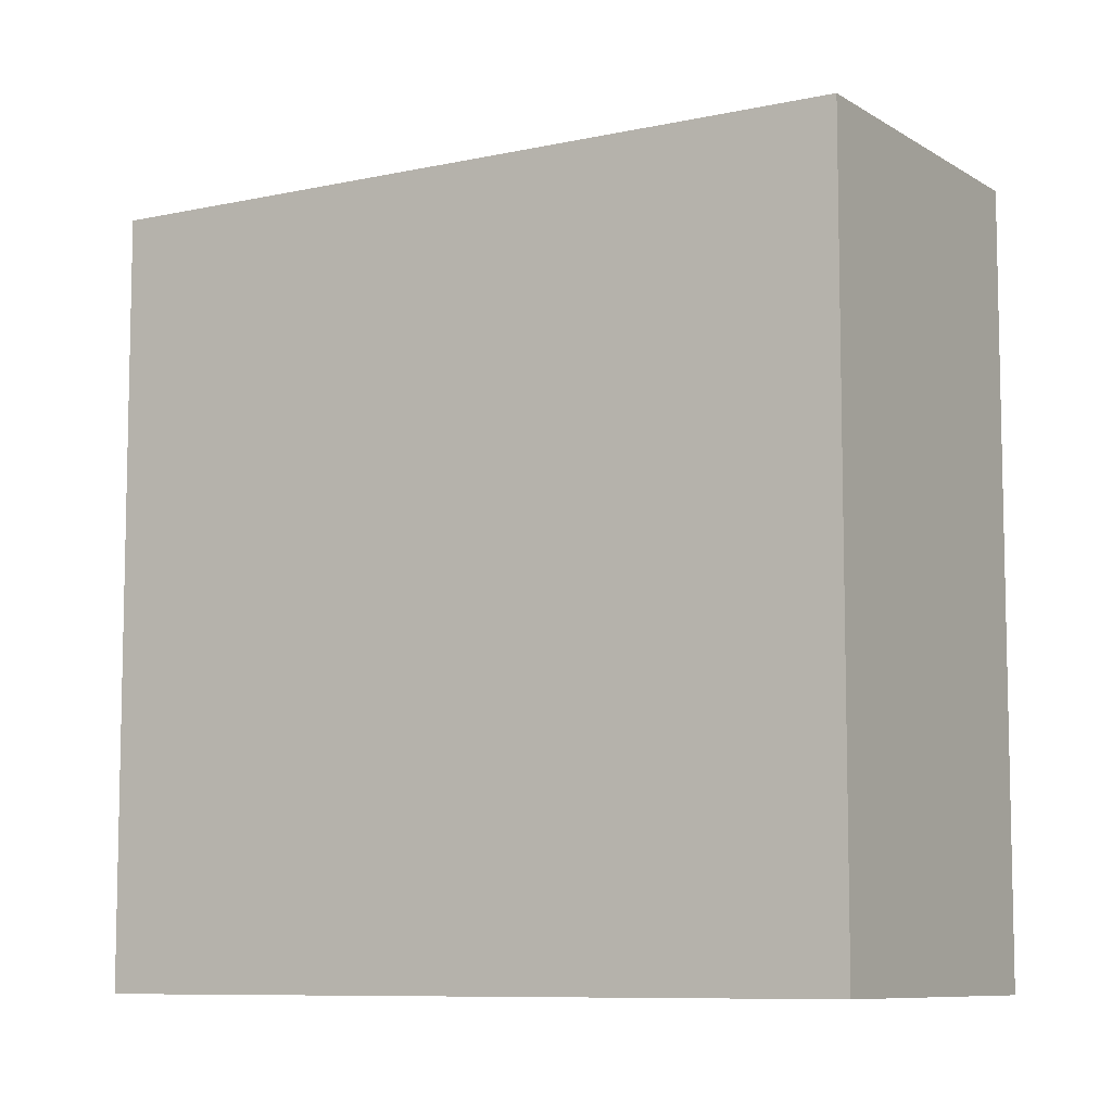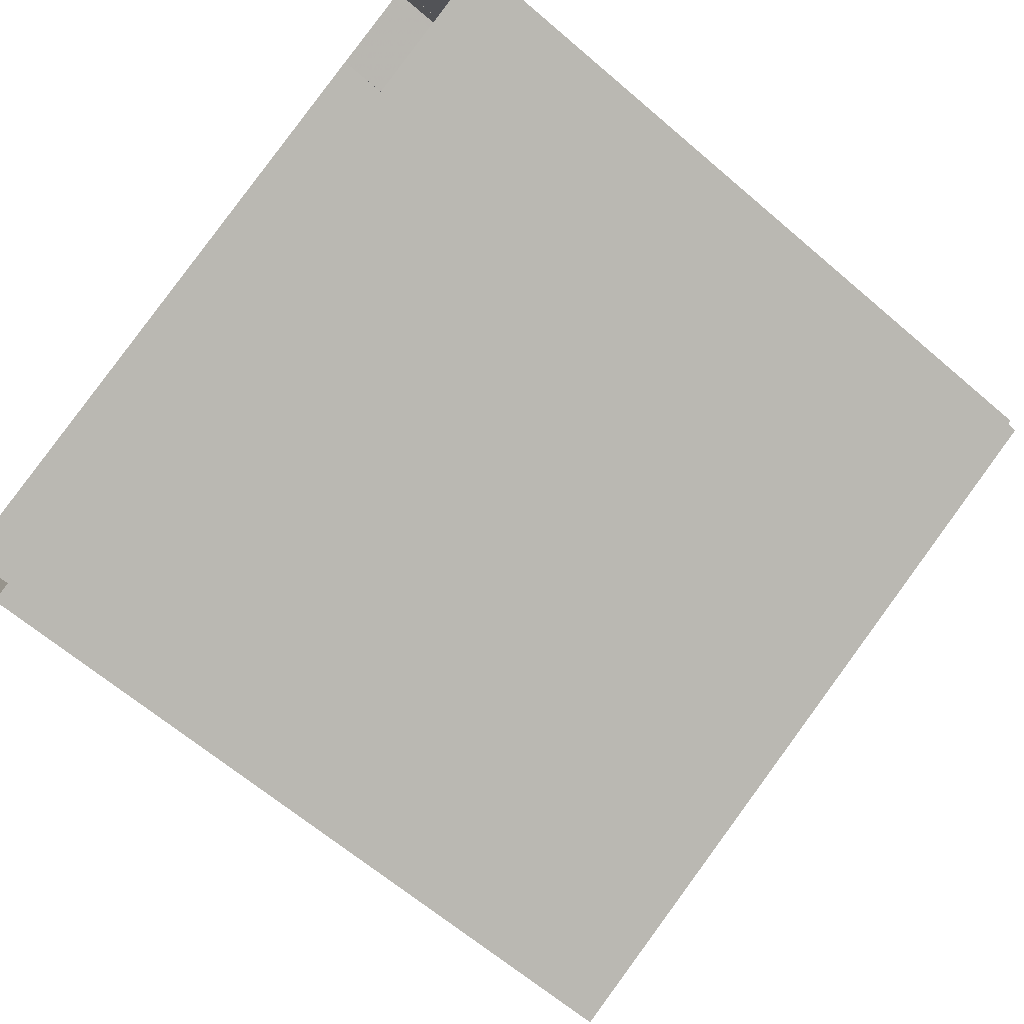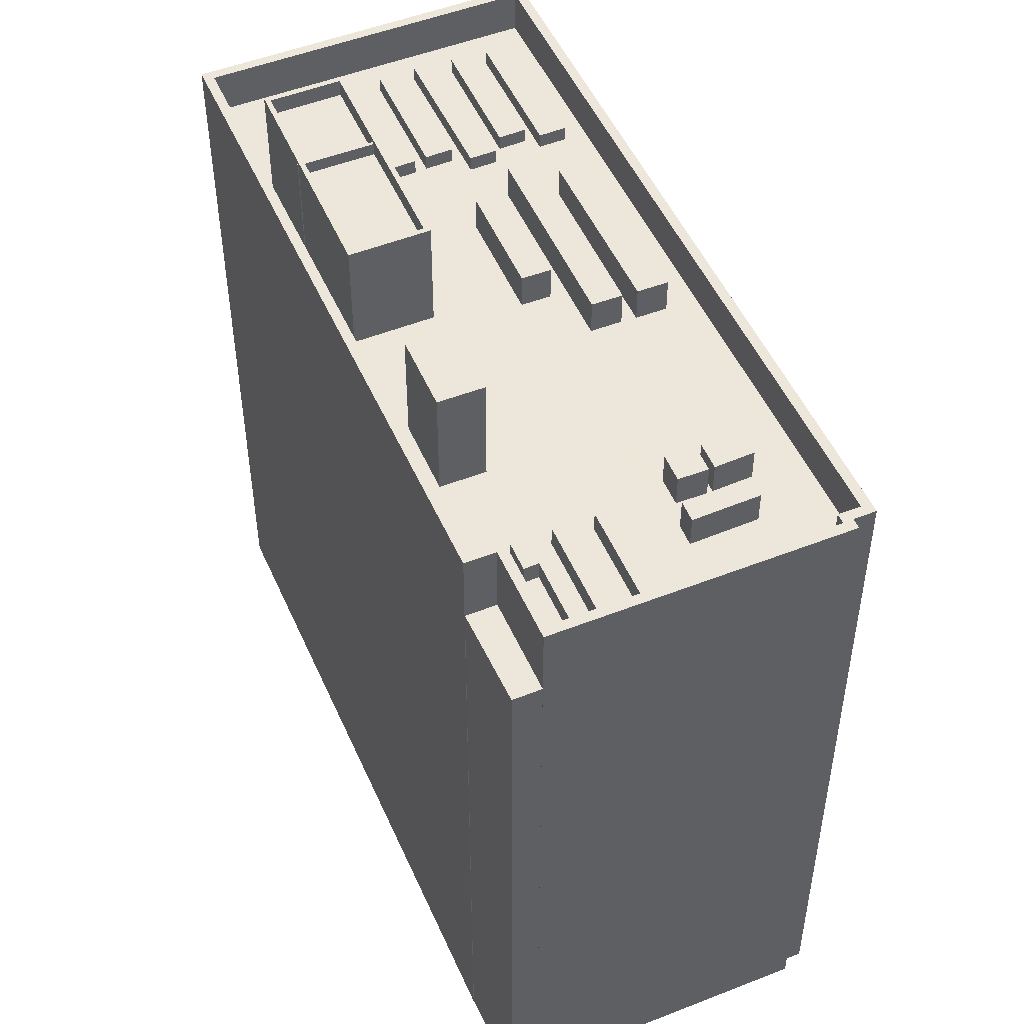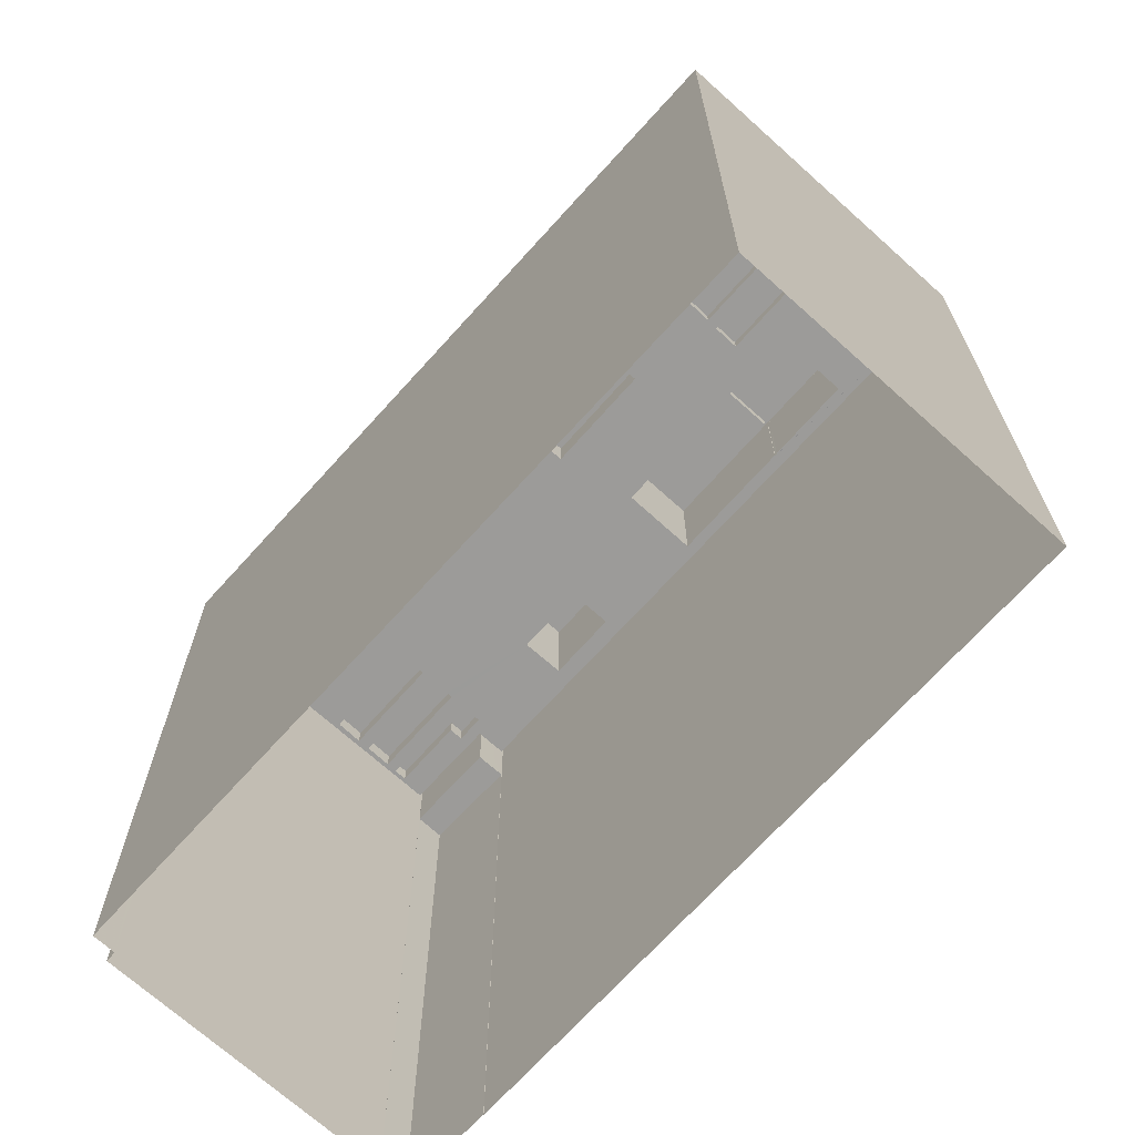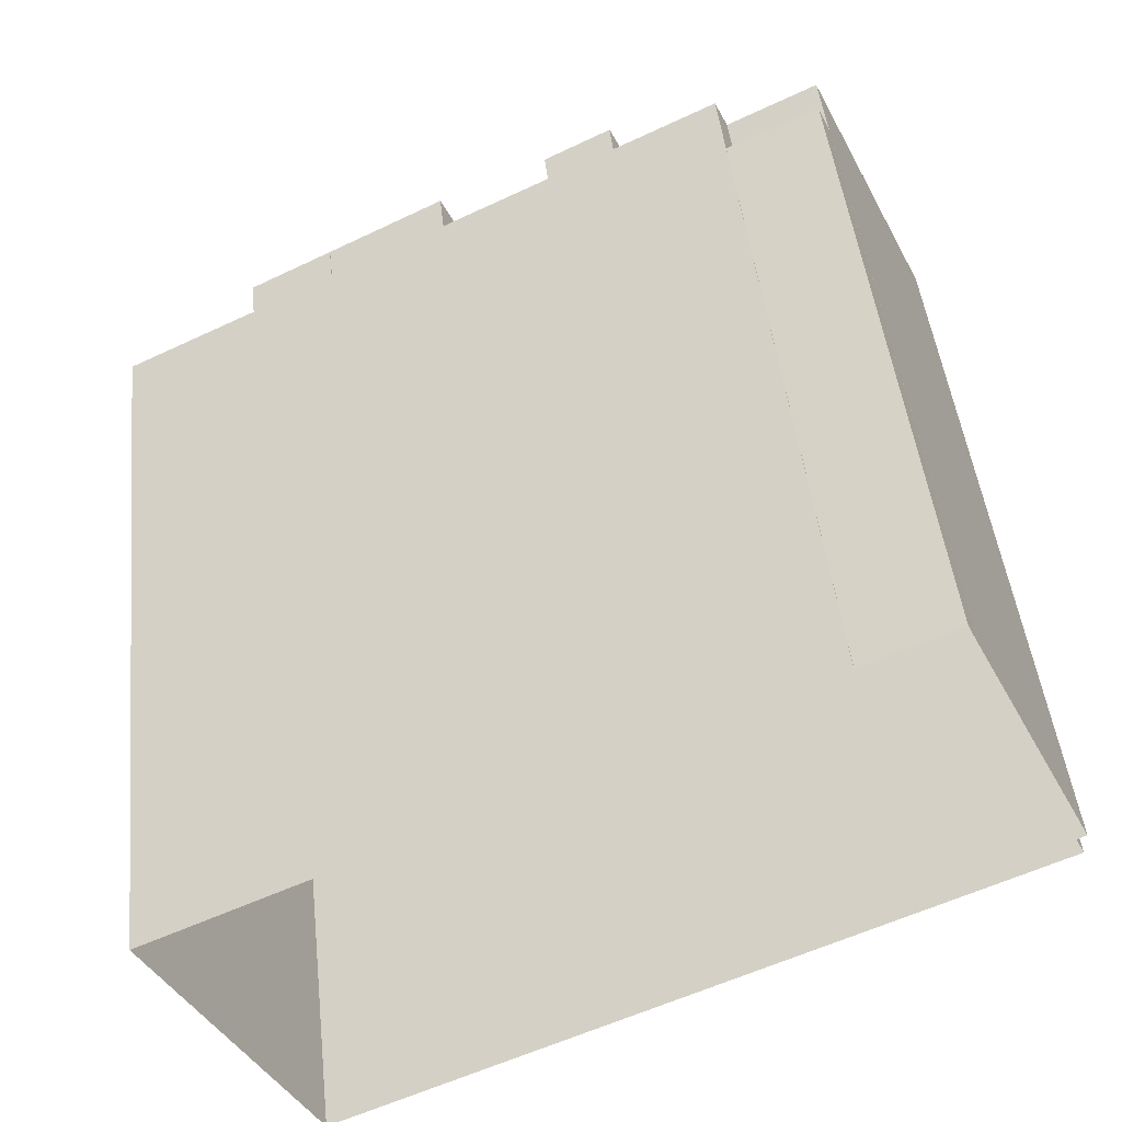
<metadata>
{"format":"obj","ext":"obj","renderer":"f3d","projection":"perspective","resolution":1024,"background":"white","views":[{"elev":-8.5,"azim":5.8,"up":"+Z"},{"elev":-63.8,"azim":-131.0,"up":"+Y"},{"elev":50.4,"azim":-139.0,"up":"+Z"},{"elev":-69.7,"azim":22.3,"up":"+Z"},{"elev":46.5,"azim":173.8,"up":"+Y"}]}
</metadata>
<code>
v -5470 -3.516e+04 3.961
v -5470 -3.516e+04 3.962
v -5460 -3.514e+04 3.971
v -5414 -3.519e+04 3.942
v -5470 -3.516e+04 3.961
v -5402 -3.516e+04 3.954
v -5452 -3.514e+04 3.97
v -5460 -3.514e+04 3.971
v -5452 -3.514e+04 3.97
v -5459 -3.514e+04 3.972
v -5459 -3.514e+04 59.1
v -5460 -3.514e+04 59.1
v -5453 -3.514e+04 59.1
v -5452 -3.514e+04 59.1
v -5403 -3.516e+04 64.98
v -5402 -3.516e+04 64.98
v -5451 -3.514e+04 64.99
v -5452 -3.514e+04 64.99
v -5453 -3.514e+04 64.99
v -5452 -3.514e+04 64.99
v -5411 -3.518e+04 61.47
v -5414 -3.518e+04 61.47
v -5413 -3.518e+04 61.47
v -5415 -3.518e+04 61.47
v -5463 -3.516e+04 61.48
v -5466 -3.515e+04 61.49
v -5468 -3.516e+04 61.49
v -5429 -3.518e+04 61.47
v -5431 -3.518e+04 61.47
v -5425 -3.518e+04 61.47
v -5442 -3.517e+04 61.48
v -5456 -3.516e+04 61.48
v -5457 -3.516e+04 61.48
v -5425 -3.518e+04 61.47
v -5424 -3.518e+04 61.47
v -5414 -3.518e+04 61.47
v -5444 -3.517e+04 61.48
v -5443 -3.517e+04 61.48
v -5462 -3.516e+04 61.49
v -5458 -3.516e+04 61.48
v -5460 -3.516e+04 61.48
v -5459 -3.516e+04 61.48
v -5458 -3.516e+04 61.48
v -5460 -3.516e+04 61.48
v -5424 -3.517e+04 61.47
v -5428 -3.517e+04 61.47
v -5414 -3.518e+04 61.47
v -5457 -3.516e+04 61.48
v -5461 -3.516e+04 61.48
v -5459 -3.516e+04 61.48
v -5426 -3.518e+04 61.47
v -5431 -3.518e+04 61.47
v -5413 -3.518e+04 61.47
v -5415 -3.518e+04 61.47
v -5416 -3.518e+04 61.47
v -5425 -3.518e+04 61.47
v -5409 -3.518e+04 61.47
v -5413 -3.518e+04 61.47
v -5412 -3.518e+04 61.47
v -5412 -3.518e+04 61.47
v -5464 -3.515e+04 61.49
v -5461 -3.515e+04 61.49
v -5424 -3.517e+04 61.47
v -5422 -3.517e+04 61.47
v -5438 -3.517e+04 61.48
v -5437 -3.516e+04 61.48
v -5459 -3.516e+04 61.49
v -5421 -3.517e+04 61.47
v -5428 -3.517e+04 61.48
v -5429 -3.517e+04 61.48
v -5456 -3.516e+04 61.48
v -5458 -3.516e+04 61.48
v -5417 -3.519e+04 61.47
v -5415 -3.519e+04 61.47
v -5427 -3.518e+04 61.47
v -5469 -3.516e+04 61.48
v -5468 -3.516e+04 61.48
v -5469 -3.516e+04 61.48
v -5432 -3.518e+04 61.47
v -5458 -3.516e+04 61.48
v -5445 -3.517e+04 61.48
v -5460 -3.516e+04 61.48
v -5421 -3.517e+04 61.47
v -5420 -3.517e+04 61.48
v -5408 -3.517e+04 61.47
v -5411 -3.517e+04 61.47
v -5412 -3.518e+04 61.47
v -5456 -3.515e+04 61.49
v -5463 -3.515e+04 61.49
v -5463 -3.515e+04 61.49
v -5455 -3.515e+04 61.49
v -5410 -3.517e+04 61.47
v -5462 -3.515e+04 61.49
v -5420 -3.517e+04 61.47
v -5462 -3.515e+04 61.49
v -5432 -3.516e+04 61.48
v -5462 -3.514e+04 61.49
v -5410 -3.517e+04 61.47
v -5406 -3.517e+04 61.47
v -5410 -3.517e+04 61.47
v -5420 -3.517e+04 61.48
v -5414 -3.517e+04 61.47
v -5461 -3.514e+04 61.49
v -5409 -3.517e+04 61.47
v -5454 -3.515e+04 61.49
v -5454 -3.515e+04 61.49
v -5415 -3.517e+04 61.48
v -5416 -3.517e+04 61.48
v -5413 -3.517e+04 61.48
v -5411 -3.516e+04 61.48
v -5413 -3.516e+04 61.48
v -5414 -3.516e+04 61.48
v -5430 -3.515e+04 61.48
v -5451 -3.514e+04 61.49
v -5452 -3.514e+04 61.49
v -5420 -3.516e+04 61.48
v -5420 -3.516e+04 61.48
v -5403 -3.516e+04 61.48
v -5405 -3.517e+04 61.47
v -5407 -3.517e+04 61.48
v -5420 -3.516e+04 61.48
v -5420 -3.516e+04 61.48
v -5444 -3.515e+04 61.49
v -5452 -3.514e+04 61.49
v -5438 -3.515e+04 61.49
v -5430 -3.515e+04 61.48
v -5460 -3.514e+04 61.49
v -5455 -3.515e+04 61.49
v -5454 -3.514e+04 61.49
v -5460 -3.514e+04 61.49
v -5460 -3.514e+04 61.49
v -5445 -3.515e+04 61.49
v -5452 -3.515e+04 61.49
v -5453 -3.515e+04 61.49
v -5452 -3.514e+04 61.49
v -5408 -3.517e+04 61.47
v -5412 -3.517e+04 61.48
v -5440 -3.515e+04 61.49
v -5461 -3.514e+04 61.49
v -5446 -3.515e+04 61.49
v -5453 -3.515e+04 61.49
v -5461 -3.514e+04 61.49
v -5453 -3.515e+04 61.49
v -5415 -3.519e+04 64.97
v -5414 -3.519e+04 64.96
v -5469 -3.516e+04 64.98
v -5470 -3.516e+04 64.98
v -5470 -3.516e+04 64.98
v -5468 -3.516e+04 64.98
v -5460 -3.514e+04 64.99
v -5460 -3.514e+04 64.99
v -5469 -3.516e+04 64.98
v -5470 -3.516e+04 64.98
v -5420 -3.516e+04 70.23
v -5420 -3.516e+04 70.23
v -5420 -3.516e+04 70.23
v -5420 -3.516e+04 70.23
v -5423 -3.516e+04 70.22
v -5420 -3.516e+04 70.23
v -5420 -3.516e+04 70.23
v -5422 -3.516e+04 70.22
v -5422 -3.516e+04 69.19
v -5416 -3.517e+04 69.19
v -5413 -3.516e+04 69.19
v -5420 -3.516e+04 69.2
v -5420 -3.516e+04 69.2
v -5429 -3.515e+04 69.2
v -5432 -3.516e+04 69.2
v -5423 -3.516e+04 69.19
v -5416 -3.517e+04 70.59
v -5413 -3.516e+04 70.59
v -5416 -3.517e+04 70.59
v -5430 -3.515e+04 70.6
v -5432 -3.516e+04 70.6
v -5429 -3.515e+04 70.6
v -5432 -3.516e+04 70.6
v -5413 -3.516e+04 70.59
v -5459 -3.516e+04 64.12
v -5461 -3.515e+04 64.12
v -5463 -3.516e+04 64.11
v -5461 -3.516e+04 64.11
v -5460 -3.516e+04 64.11
v -5457 -3.516e+04 64.11
v -5459 -3.516e+04 64.11
v -5458 -3.516e+04 64.11
v -5457 -3.516e+04 64.11
v -5458 -3.516e+04 64.11
v -5459 -3.516e+04 64.11
v -5456 -3.516e+04 64.11
v -5438 -3.515e+04 70.5
v -5446 -3.515e+04 70.5
v -5440 -3.515e+04 70.5
v -5444 -3.515e+04 70.5
v -5454 -3.514e+04 63.04
v -5455 -3.515e+04 63.04
v -5452 -3.515e+04 63.04
v -5453 -3.515e+04 63.03
v -5461 -3.514e+04 63.04
v -5460 -3.514e+04 63.04
v -5455 -3.515e+04 63.16
v -5462 -3.515e+04 63.16
v -5463 -3.515e+04 63.16
v -5456 -3.515e+04 63.16
v -5453 -3.515e+04 63.16
v -5462 -3.515e+04 63.17
v -5454 -3.515e+04 63.16
v -5461 -3.514e+04 63.17
v -5416 -3.518e+04 62.68
v -5427 -3.518e+04 62.68
v -5417 -3.519e+04 62.68
v -5426 -3.518e+04 62.69
v -5414 -3.518e+04 62.68
v -5424 -3.518e+04 62.69
v -5425 -3.518e+04 62.69
v -5415 -3.518e+04 62.68
v -5413 -3.518e+04 62.69
v -5424 -3.517e+04 62.69
v -5425 -3.518e+04 62.69
v -5414 -3.518e+04 62.68
v -5412 -3.518e+04 62.69
v -5422 -3.517e+04 62.69
v -5412 -3.518e+04 62.69
v -5421 -3.517e+04 62.69
v -5410 -3.517e+04 62.69
v -5420 -3.517e+04 62.69
v -5411 -3.517e+04 62.69
v -5420 -3.517e+04 62.69
v -5409 -3.517e+04 62.69
v -5414 -3.517e+04 62.69
v -5410 -3.517e+04 62.69
v -5413 -3.517e+04 62.69
v -5412 -3.517e+04 62.69
v -5408 -3.517e+04 62.69
v -5407 -3.517e+04 62.69
v -5411 -3.516e+04 62.69
v -5444 -3.517e+04 64.31
v -5445 -3.517e+04 64.31
v -5432 -3.518e+04 64.31
v -5431 -3.518e+04 64.31
v -5442 -3.517e+04 64.31
v -5429 -3.518e+04 64.31
v -5428 -3.517e+04 64.31
v -5443 -3.517e+04 64.31
v -5437 -3.516e+04 64.31
v -5429 -3.517e+04 64.31
v -5428 -3.517e+04 64.31
v -5438 -3.517e+04 64.31
f 1 2 3
f 4 5 1
f 6 4 7
f 2 8 3
f 6 7 9
f 7 3 10
f 1 3 7
f 4 1 7
f 11 12 13
f 14 11 13
f 15 16 17
f 18 17 19
f 19 17 20
f 17 16 20
f 21 22 23
f 23 22 24
f 25 26 27
f 28 29 30
f 31 32 33
f 34 30 35
f 36 35 22
f 37 29 38
f 25 39 26
f 40 41 42
f 37 38 43
f 44 25 27
f 45 46 34
f 36 21 47
f 43 38 48
f 44 49 25
f 50 41 49
f 33 42 50
f 46 28 34
f 44 50 49
f 48 33 50
f 38 31 48
f 28 38 29
f 36 34 35
f 22 21 36
f 34 28 30
f 48 31 33
f 42 41 50
f 51 29 52
f 51 30 29
f 53 23 54
f 53 54 55
f 51 55 56
f 54 23 24
f 51 56 30
f 54 56 55
f 21 57 58
f 21 58 47
f 59 57 60
f 61 26 62
f 46 45 63
f 26 39 62
f 63 58 64
f 31 46 65
f 66 61 67
f 68 63 64
f 69 63 68
f 58 59 64
f 70 46 69
f 71 32 31
f 72 41 40
f 65 46 70
f 66 31 65
f 72 67 41
f 71 67 72
f 61 62 67
f 57 59 58
f 69 46 63
f 66 67 71
f 31 66 71
f 53 55 73
f 53 73 74
f 74 75 76
f 77 44 27
f 77 27 78
f 51 52 79
f 75 51 79
f 37 43 80
f 81 37 80
f 74 73 75
f 76 82 77
f 82 44 77
f 75 79 81
f 80 82 76
f 75 81 76
f 81 80 76
f 83 69 68
f 69 84 66
f 57 85 86
f 60 57 87
f 88 61 66
f 89 61 90
f 87 86 83
f 66 84 91
f 85 92 86
f 93 89 90
f 84 69 94
f 86 94 83
f 88 90 61
f 66 91 88
f 83 94 69
f 87 57 86
f 95 93 91
f 84 96 91
f 95 89 93
f 97 89 95
f 92 85 98
f 85 99 100
f 101 98 102
f 96 84 101
f 103 97 95
f 100 99 104
f 96 105 106
f 107 108 109
f 106 95 91
f 108 96 101
f 108 102 109
f 98 100 102
f 96 106 91
f 98 85 100
f 101 102 108
f 110 111 112
f 113 114 115
f 116 113 117
f 118 114 113
f 119 118 120
f 118 110 120
f 111 121 122
f 118 116 121
f 118 111 110
f 118 113 116
f 118 121 111
f 123 115 124
f 113 115 125
f 126 113 125
f 123 125 115
f 127 128 129
f 127 130 131
f 132 133 134
f 123 133 132
f 124 135 133
f 135 130 129
f 124 133 123
f 135 129 133
f 130 127 129
f 119 120 136
f 136 99 119
f 99 136 104
f 112 137 110
f 107 137 112
f 109 104 137
f 109 137 107
f 104 136 137
f 96 126 138
f 126 125 138
f 105 96 138
f 131 97 139
f 127 131 139
f 140 141 105
f 142 97 103
f 143 142 141
f 132 134 140
f 143 139 142
f 134 143 140
f 140 105 138
f 142 139 97
f 140 143 141
f 144 145 16
f 15 144 16
f 145 146 147
f 147 146 148
f 145 144 146
f 148 146 149
f 150 151 152
f 149 152 148
f 148 152 153
f 152 151 153
f 150 19 151
f 150 18 19
f 154 155 156
f 154 157 155
f 158 159 160
f 158 161 159
f 162 163 164
f 165 162 164
f 166 167 168
f 169 166 168
f 170 171 172
f 173 174 175
f 171 173 175
f 175 174 176
f 172 171 177
f 175 177 171
f 172 174 170
f 172 176 174
f 178 179 180
f 181 178 180
f 182 183 184
f 182 185 183
f 186 187 188
f 186 189 187
f 190 191 192
f 190 193 191
f 194 195 196
f 196 195 197
f 197 195 198
f 195 199 198
f 200 201 202
f 203 200 202
f 204 205 206
f 204 207 205
f 208 209 210
f 208 211 209
f 212 213 214
f 215 212 214
f 216 217 218
f 219 216 218
f 220 221 222
f 220 223 221
f 224 225 226
f 224 227 225
f 228 229 230
f 228 231 229
f 232 233 234
f 235 232 234
f 236 237 238
f 239 236 238
f 240 241 242
f 240 243 241
f 244 245 246
f 244 247 245
f 12 11 10
f 3 12 10
f 10 11 14
f 7 10 14
f 19 12 151
f 151 12 8
f 19 13 12
f 8 12 3
f 145 4 6
f 16 145 6
f 5 145 147
f 5 4 145
f 147 1 5
f 147 148 1
f 148 2 1
f 148 153 2
f 153 151 8
f 2 153 8
f 13 19 14
f 7 14 9
f 9 14 20
f 14 19 20
f 9 16 6
f 9 20 16
f 15 114 118
f 15 17 114
f 74 144 53
f 53 144 23
f 23 144 21
f 57 144 15
f 21 144 57
f 119 15 118
f 85 57 15
f 99 85 15
f 119 99 15
f 76 146 144
f 74 76 144
f 146 76 77
f 149 146 77
f 149 77 78
f 152 149 78
f 27 26 152
f 78 27 152
f 26 61 152
f 150 61 89
f 152 61 150
f 97 150 89
f 131 130 150
f 97 131 150
f 18 130 135
f 18 150 130
f 114 17 115
f 115 17 124
f 124 18 135
f 124 17 18
f 154 116 117
f 154 156 116
f 116 155 121
f 116 156 155
f 157 121 155
f 157 122 121
f 158 160 166
f 169 158 166
f 161 165 159
f 161 162 165
f 117 113 154
f 113 173 154
f 122 157 111
f 154 173 171
f 157 154 171
f 111 157 171
f 176 168 167
f 175 176 167
f 167 166 160
f 160 175 167
f 175 160 177
f 164 159 165
f 177 159 164
f 160 159 177
f 172 164 163
f 172 177 164
f 169 168 158
f 168 176 158
f 162 161 163
f 158 176 172
f 161 158 172
f 163 161 172
f 171 170 112
f 111 171 112
f 170 108 107
f 112 170 107
f 96 108 170
f 174 96 170
f 96 174 126
f 126 173 113
f 126 174 173
f 25 181 180
f 25 49 181
f 25 180 39
f 180 179 39
f 179 62 39
f 62 179 178
f 67 62 178
f 67 178 41
f 178 181 41
f 181 49 41
f 82 185 182
f 82 80 185
f 82 182 44
f 182 184 44
f 184 50 44
f 183 50 184
f 183 48 50
f 48 183 43
f 183 185 43
f 185 80 43
f 42 33 186
f 188 42 186
f 42 188 40
f 188 187 40
f 187 72 40
f 72 187 189
f 71 72 189
f 189 186 32
f 189 32 71
f 186 33 32
f 192 138 125
f 190 192 125
f 192 191 140
f 138 192 140
f 191 193 132
f 191 132 140
f 193 123 132
f 123 190 125
f 123 193 190
f 129 195 194
f 129 128 195
f 129 194 196
f 133 129 196
f 133 196 134
f 196 197 134
f 197 143 134
f 139 143 197
f 198 139 197
f 127 198 199
f 127 139 198
f 195 127 199
f 195 128 127
f 91 200 203
f 88 91 203
f 203 90 88
f 203 202 90
f 93 202 201
f 93 90 202
f 200 91 93
f 201 200 93
f 141 204 105
f 204 206 105
f 206 106 105
f 95 106 206
f 205 95 206
f 205 207 103
f 205 103 95
f 207 142 103
f 204 142 207
f 204 141 142
f 55 208 210
f 73 55 210
f 75 73 210
f 209 75 210
f 51 209 211
f 51 75 209
f 208 51 211
f 208 55 51
f 212 215 24
f 212 24 22
f 215 54 24
f 56 54 215
f 214 56 215
f 214 213 30
f 214 30 56
f 213 35 30
f 212 22 35
f 213 212 35
f 216 219 47
f 216 47 58
f 219 36 47
f 219 34 36
f 219 218 34
f 218 217 45
f 218 45 34
f 217 63 45
f 216 58 63
f 217 216 63
f 220 222 60
f 220 60 87
f 222 59 60
f 64 59 222
f 221 64 222
f 221 223 68
f 221 68 64
f 223 83 68
f 220 83 223
f 220 87 83
f 224 226 92
f 224 92 98
f 226 86 92
f 94 86 226
f 225 94 226
f 225 227 84
f 225 84 94
f 227 101 84
f 224 101 227
f 224 98 101
f 104 228 230
f 100 104 230
f 102 230 229
f 102 100 230
f 109 229 231
f 109 102 229
f 228 109 231
f 228 104 109
f 120 234 233
f 136 120 233
f 137 233 232
f 137 136 233
f 110 232 235
f 110 137 232
f 110 235 234
f 120 110 234
f 239 238 52
f 239 52 29
f 238 79 52
f 81 79 238
f 237 81 238
f 37 237 236
f 37 81 237
f 239 37 236
f 239 29 37
f 46 242 241
f 28 46 241
f 38 241 243
f 38 28 241
f 31 243 240
f 31 38 243
f 31 240 242
f 46 31 242
f 69 246 245
f 70 69 245
f 65 245 247
f 65 70 245
f 66 247 244
f 66 65 247
f 66 244 246
f 69 66 246

</code>
